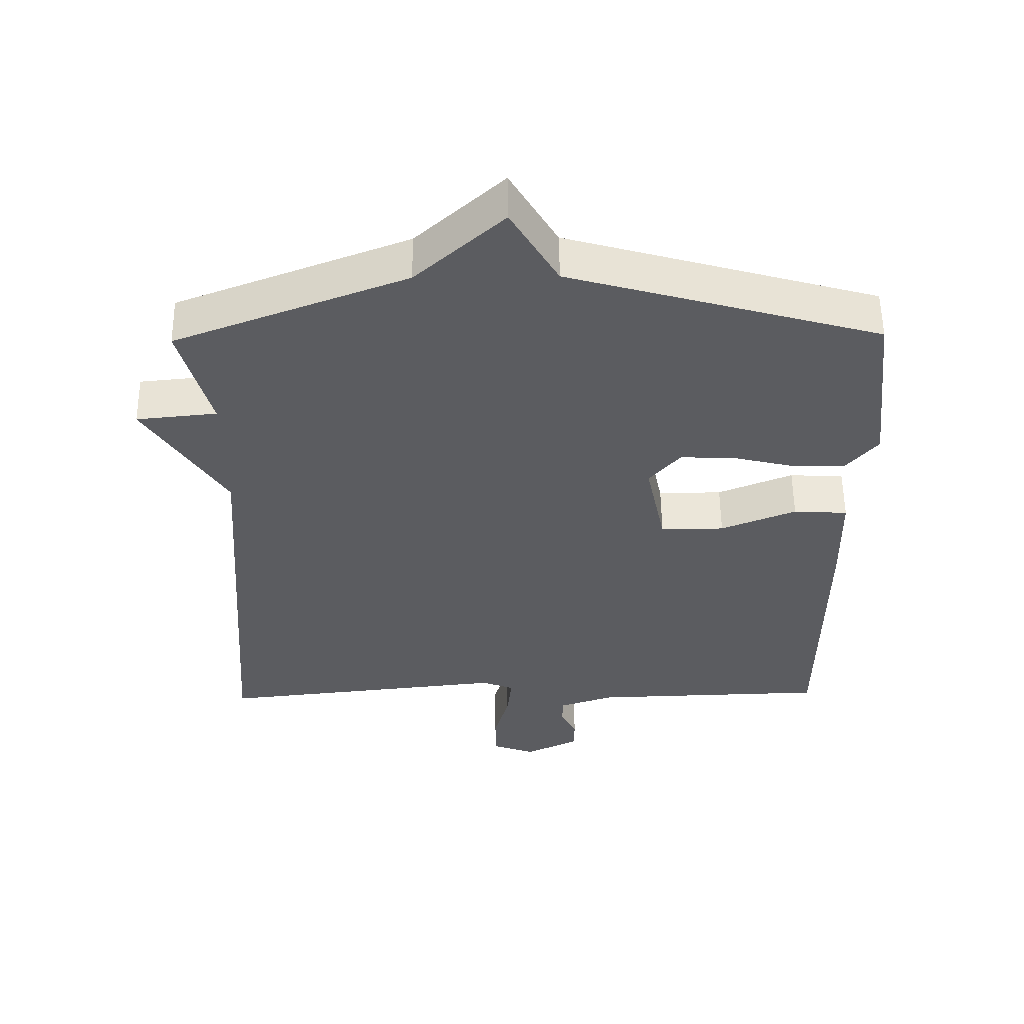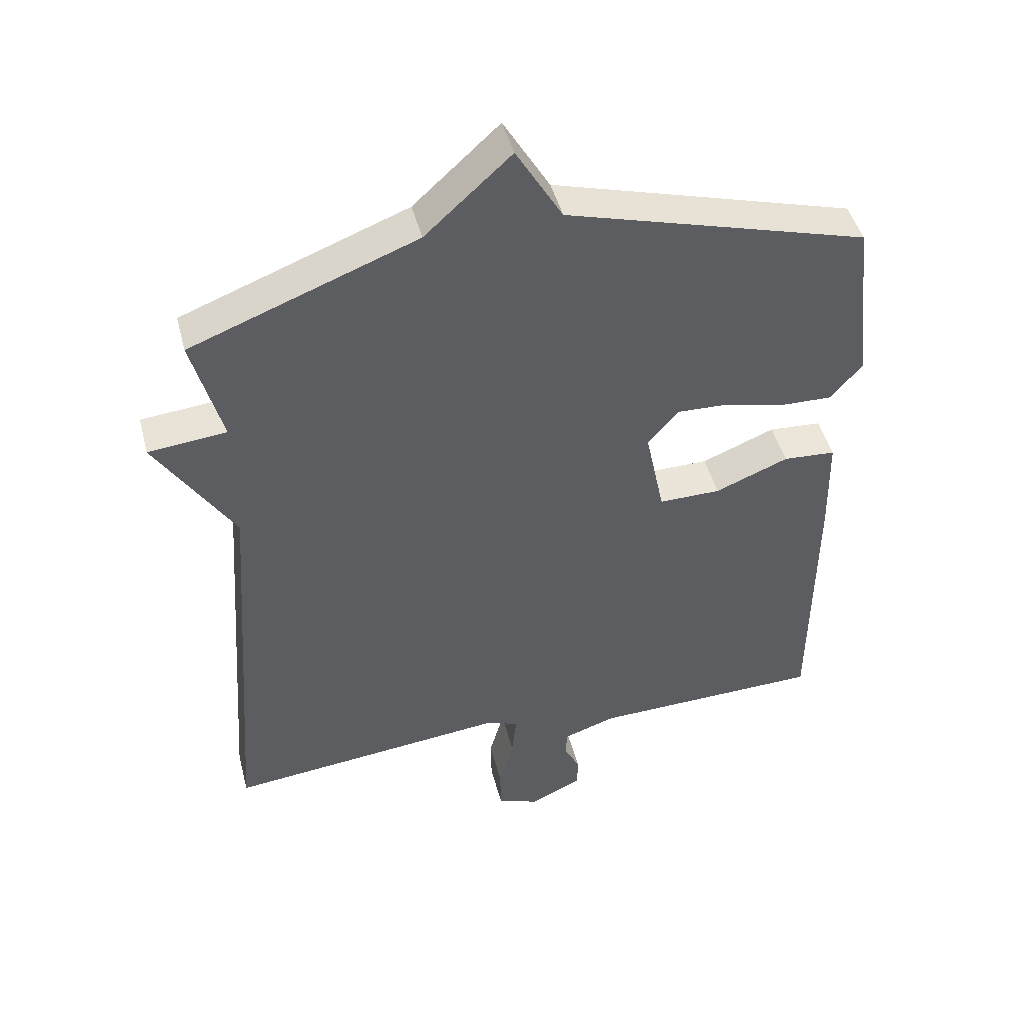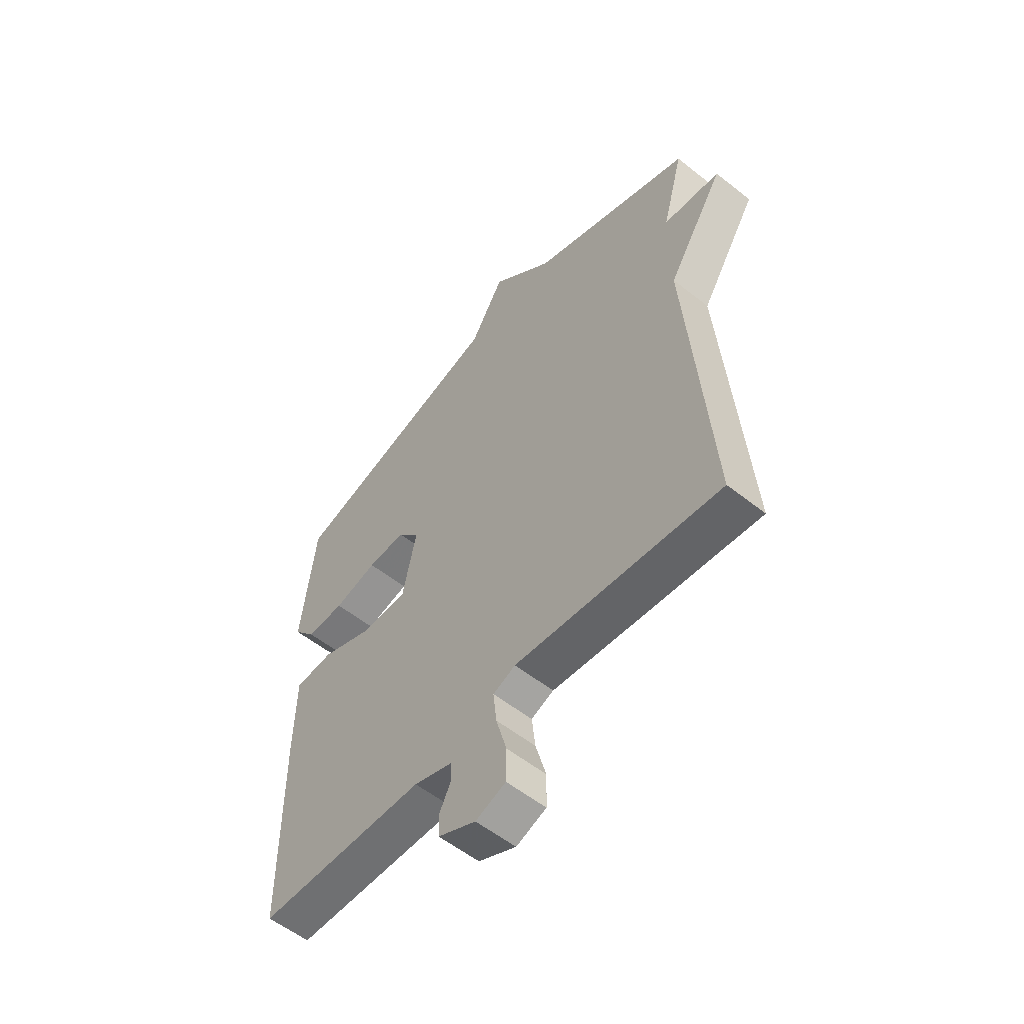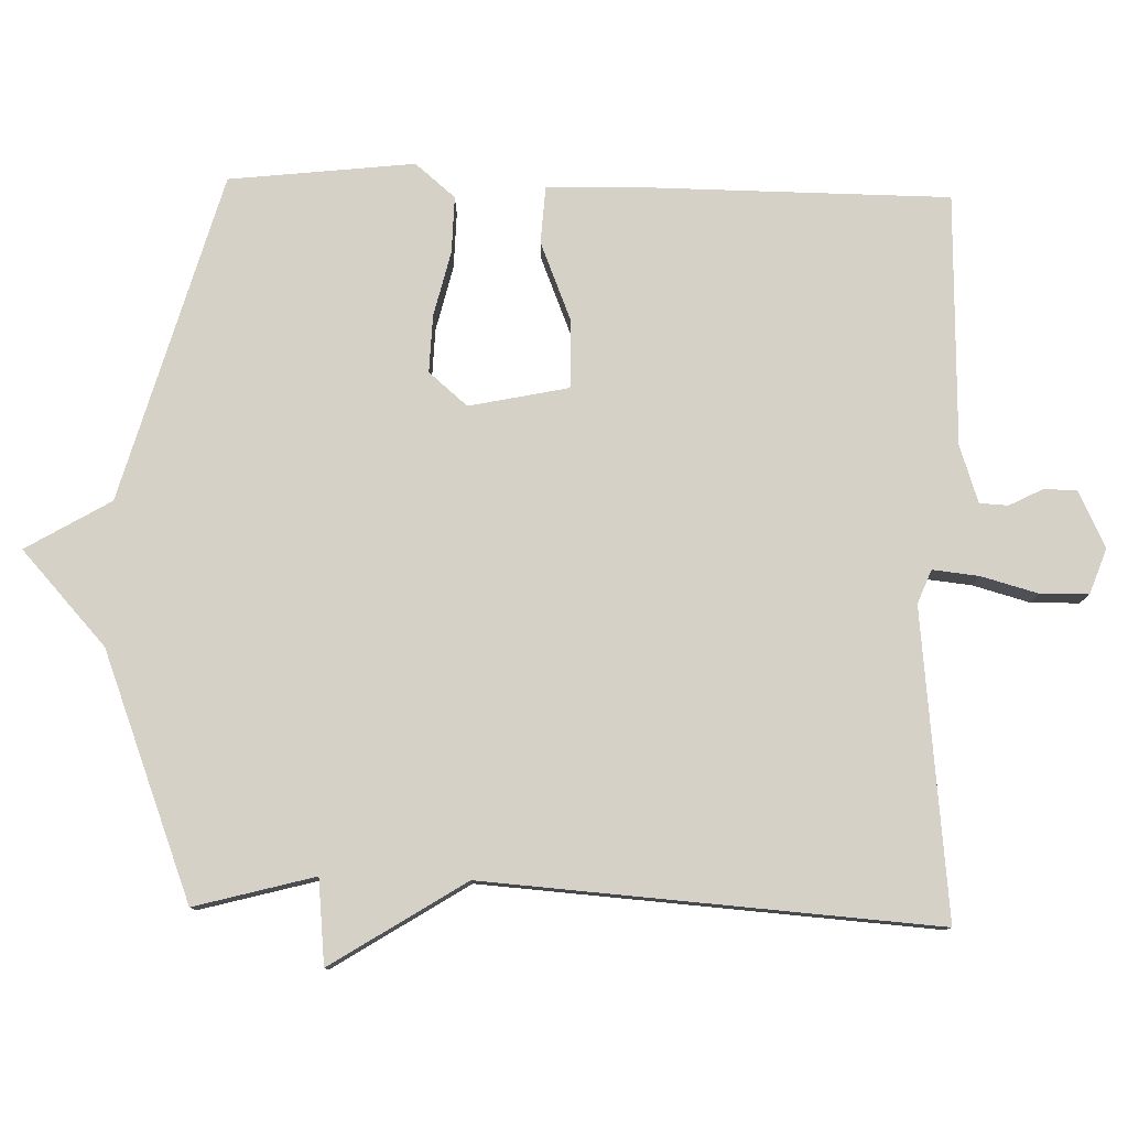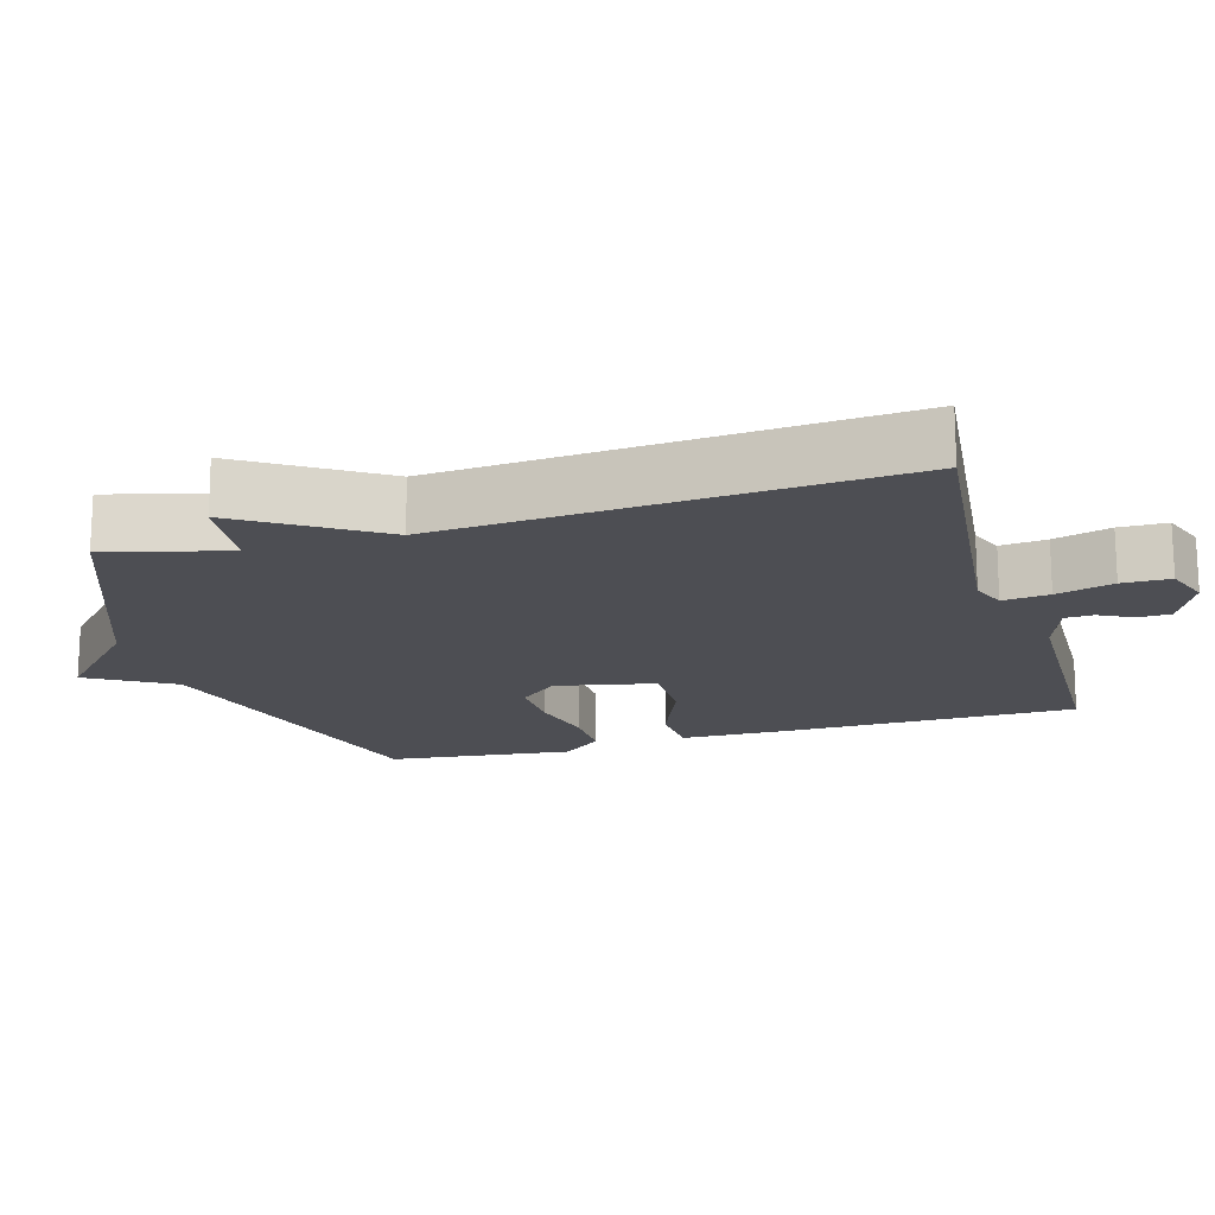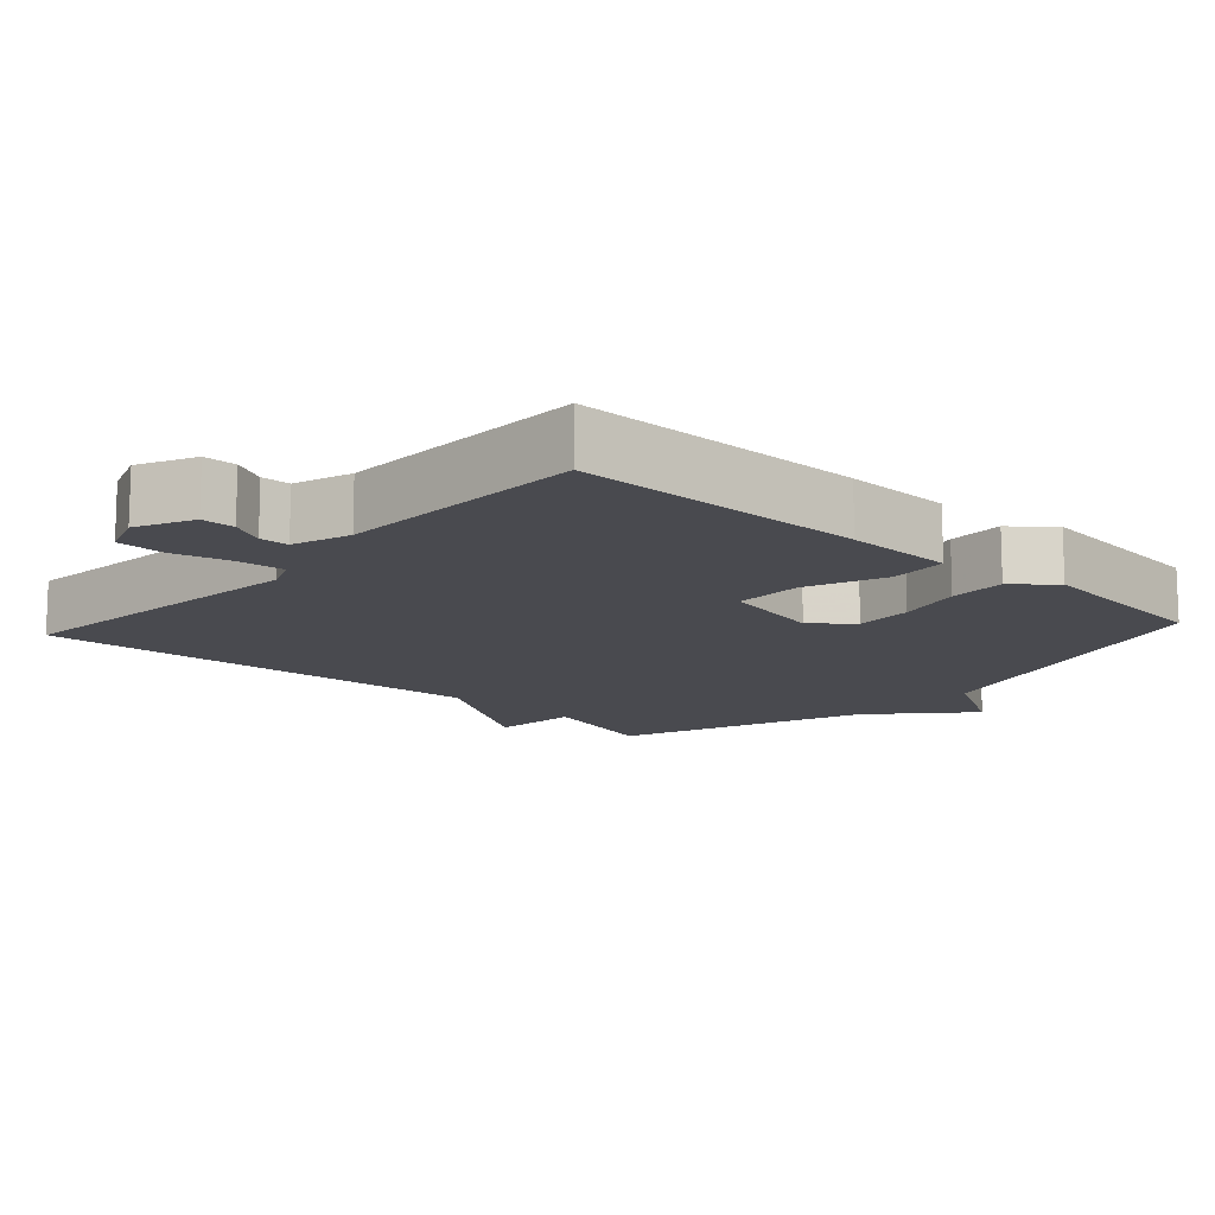
<metadata>
{"format":"obj","ext":"obj","renderer":"f3d","projection":"perspective","resolution":1024,"background":"white","views":[{"elev":55.3,"azim":179.3,"up":"+Z"},{"elev":45.9,"azim":165.7,"up":"+Z"},{"elev":-56.3,"azim":50.3,"up":"+Z"},{"elev":79.3,"azim":91.5,"up":"+Y"},{"elev":-17.4,"azim":106.2,"up":"+Y"},{"elev":-13.5,"azim":-132.3,"up":"+Y"}]}
</metadata>
<code>
v 0.5 0.07 0.5
v 0.455 0.07 0.332
v 0.574 0.07 0.32
v 0.455 0.07 0.132
v 0.5 0.07 -0.5
v 0.071 0.07 -0.454
v 0.024 0.07 -0.473
v 0.031 0.07 -0.538
v 0.053 0.07 -0.618
v 0.052 0.07 -0.685
v -0.011 0.07 -0.708
v -0.09 0.07 -0.67
v -0.091 0.07 -0.624
v -0.067 0.07 -0.577
v -0.069 0.07 -0.537
v -0.149 0.07 -0.51
v -0.5 0.07 -0.5
v -0.503 0.07 -0.091
v -0.5 0.07 0.06
v -0.42 0.07 0.065
v -0.309 0.07 0.02
v -0.215 0.07 0.019
v -0.186 0.07 0.158
v -0.232 0.07 0.212
v -0.312 0.07 0.209
v -0.403 0.07 0.187
v -0.482 0.07 0.185
v -0.529 0.07 0.241
v -0.5 0.07 0.5
v -0.042 0.07 0.631
v 0.028 0.07 0.75
v 0.158 0.07 0.631
v 0.5 0 0.5
v 0.455 0 0.332
v 0.574 0 0.32
v 0.455 0 0.132
v 0.5 0 -0.5
v 0.071 0 -0.454
v 0.024 0 -0.473
v 0.031 0 -0.538
v 0.053 0 -0.618
v 0.052 0 -0.685
v -0.011 0 -0.708
v -0.09 0 -0.67
v -0.091 0 -0.624
v -0.067 0 -0.577
v -0.069 0 -0.537
v -0.149 0 -0.51
v -0.5 0 -0.5
v -0.503 0 -0.091
v -0.5 0 0.06
v -0.42 0 0.065
v -0.309 0 0.02
v -0.215 0 0.019
v -0.186 0 0.158
v -0.232 0 0.212
v -0.312 0 0.209
v -0.403 0 0.187
v -0.482 0 0.185
v -0.529 0 0.241
v -0.5 0 0.5
v -0.042 0 0.631
v 0.028 0 0.75
v 0.158 0 0.631
f 30 31 32
f 30 32 1
f 29 30 1
f 28 29 1
f 27 28 1
f 26 27 1
f 25 26 1
f 24 25 1 2
f 2 3 4
f 24 2 4
f 23 24 4
f 4 5 6
f 23 4 6
f 22 23 6
f 21 22 6 7
f 20 21 7
f 19 20 7
f 18 19 7
f 17 18 7
f 16 17 7
f 15 16 7 8
f 9 10 11
f 8 9 11
f 15 8 11
f 14 15 11
f 11 12 13 14
f 64 63 62
f 33 64 62
f 33 62 61
f 33 61 60
f 33 60 59
f 33 59 58
f 33 58 57
f 34 33 57 56
f 36 35 34
f 36 34 56
f 36 56 55
f 38 37 36
f 38 36 55
f 38 55 54
f 39 38 54 53
f 39 53 52
f 39 52 51
f 39 51 50
f 39 50 49
f 39 49 48
f 40 39 48 47
f 43 42 41
f 43 41 40
f 43 40 47
f 43 47 46
f 46 45 44 43
f 1 33 34 2
f 2 34 35 3
f 3 35 36 4
f 4 36 37 5
f 5 37 38 6
f 6 38 39 7
f 7 39 40 8
f 8 40 41 9
f 9 41 42 10
f 10 42 43 11
f 11 43 44 12
f 12 44 45 13
f 13 45 46 14
f 14 46 47 15
f 15 47 48 16
f 16 48 49 17
f 17 49 50 18
f 18 50 51 19
f 19 51 52 20
f 20 52 53 21
f 21 53 54 22
f 22 54 55 23
f 23 55 56 24
f 24 56 57 25
f 25 57 58 26
f 26 58 59 27
f 27 59 60 28
f 28 60 61 29
f 29 61 62 30
f 30 62 63 31
f 31 63 64 32
f 32 64 33 1

</code>
